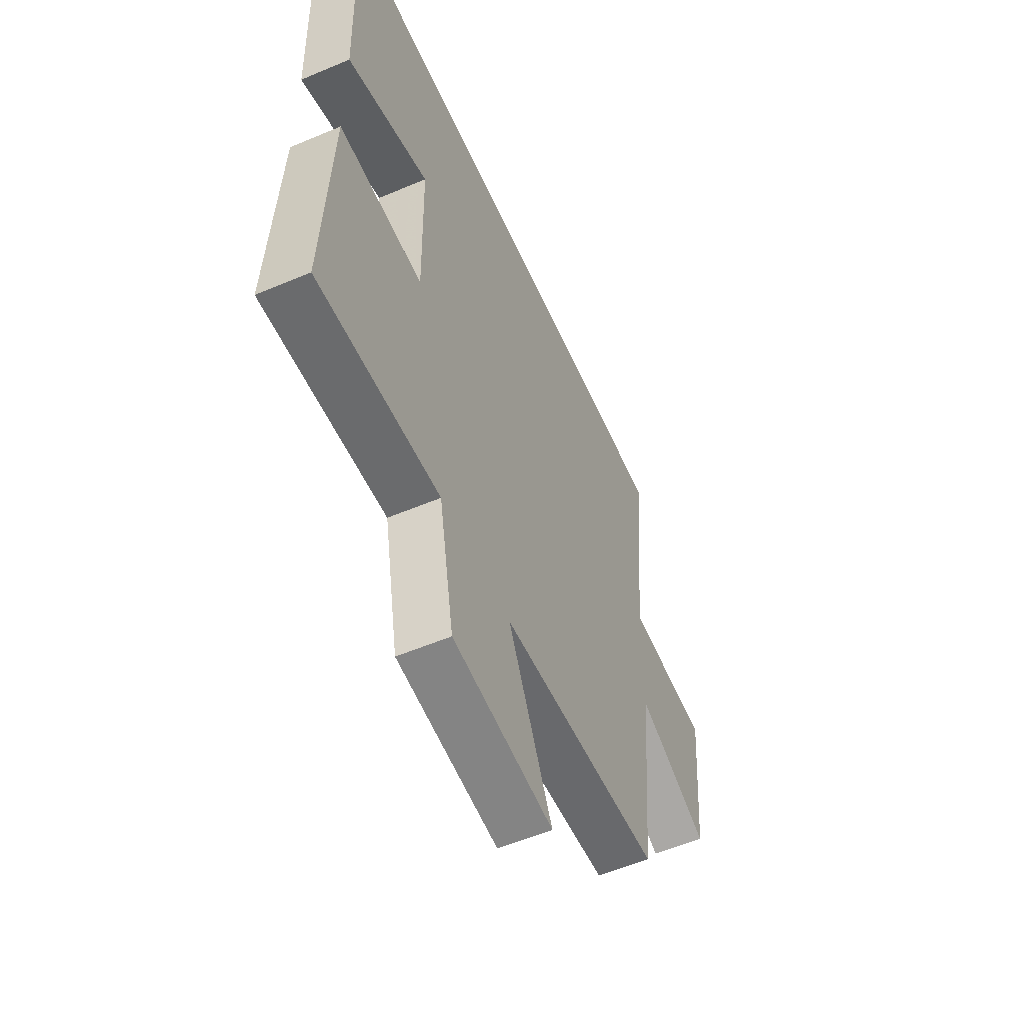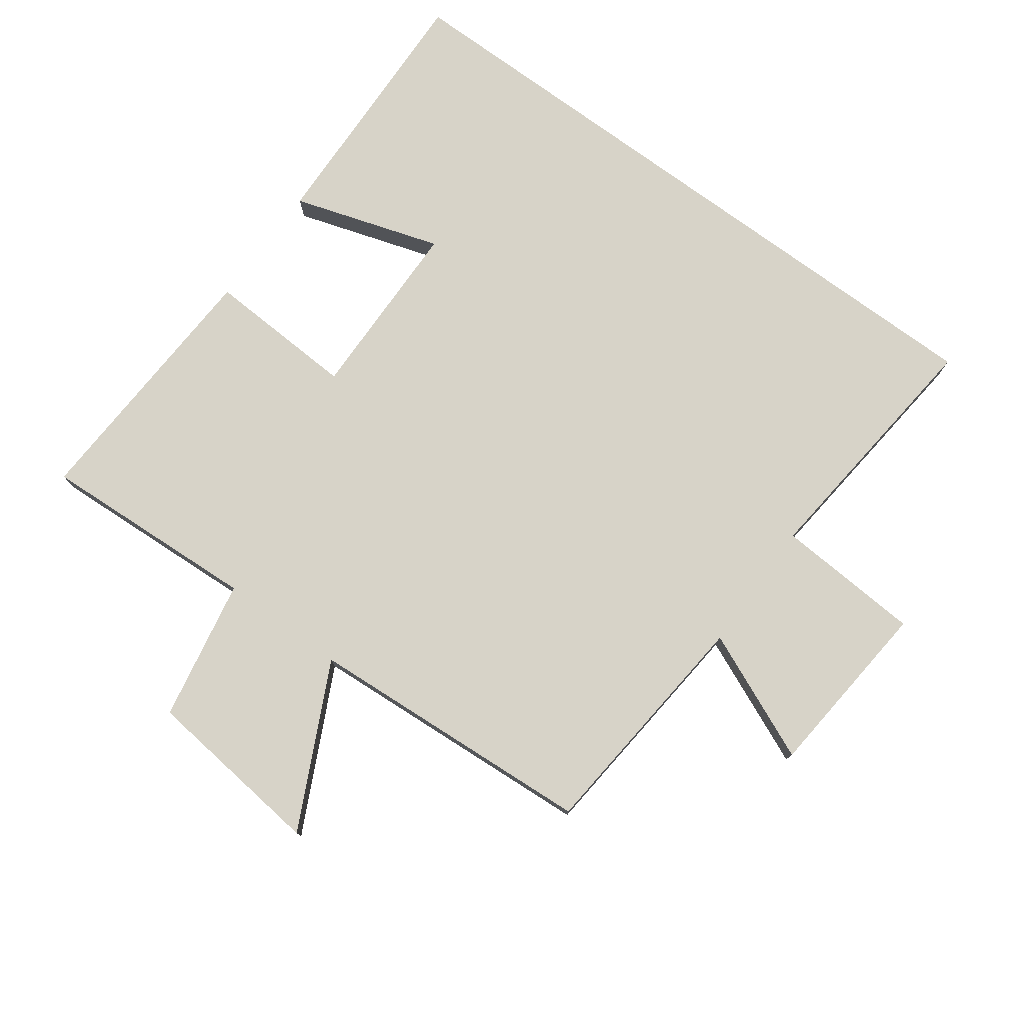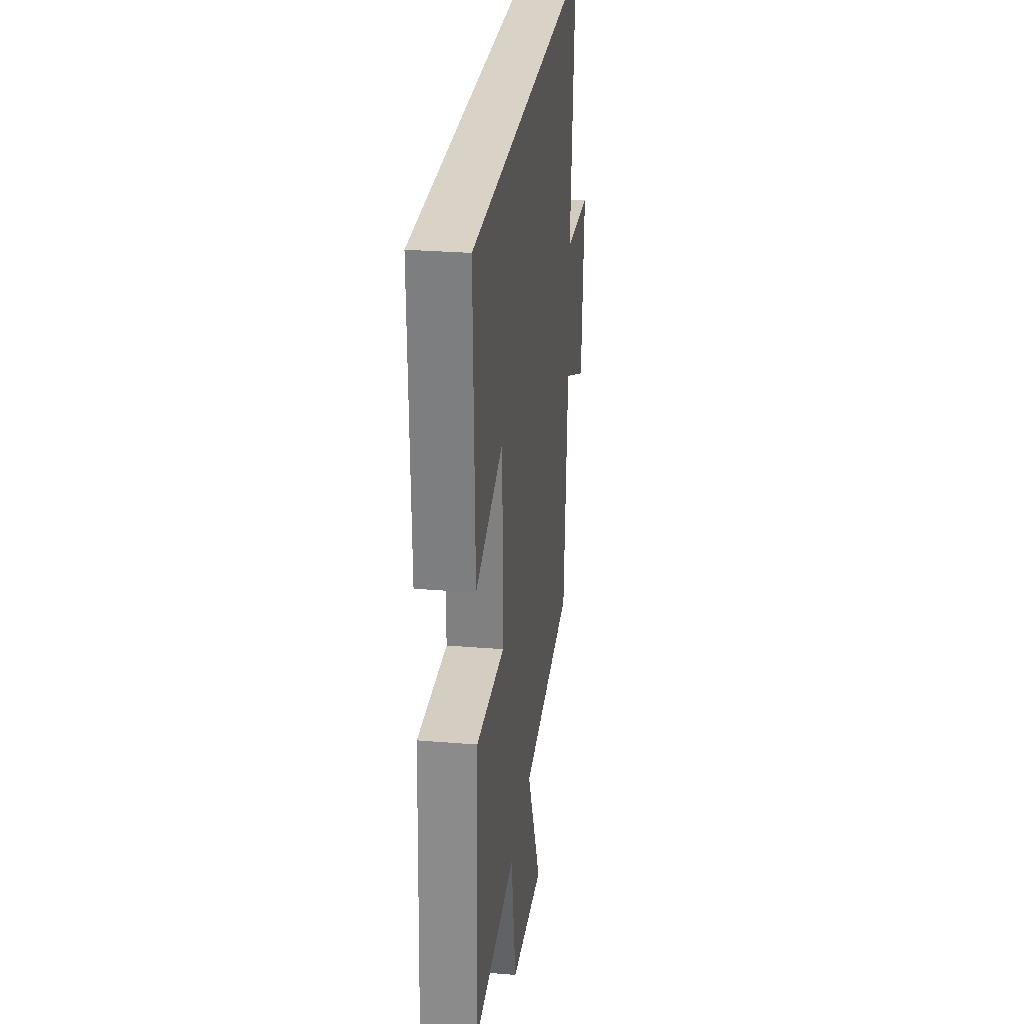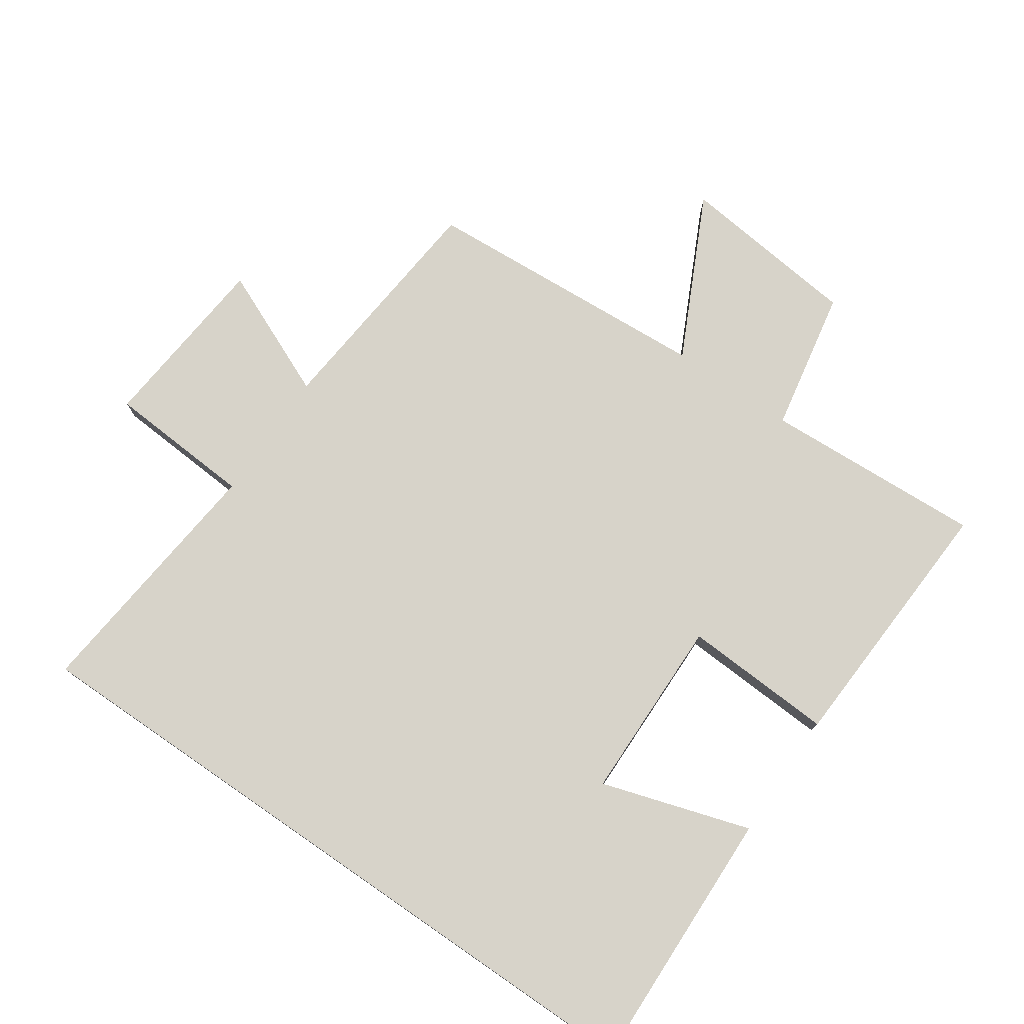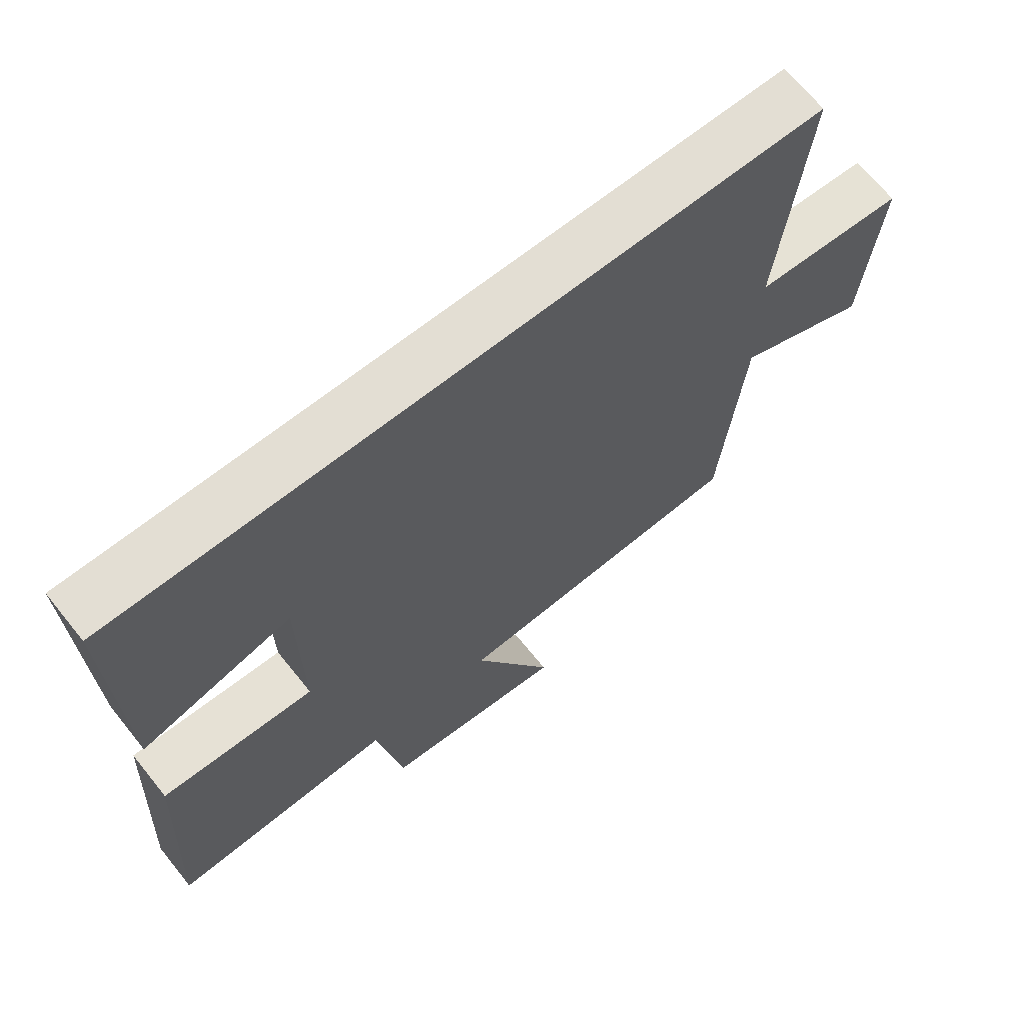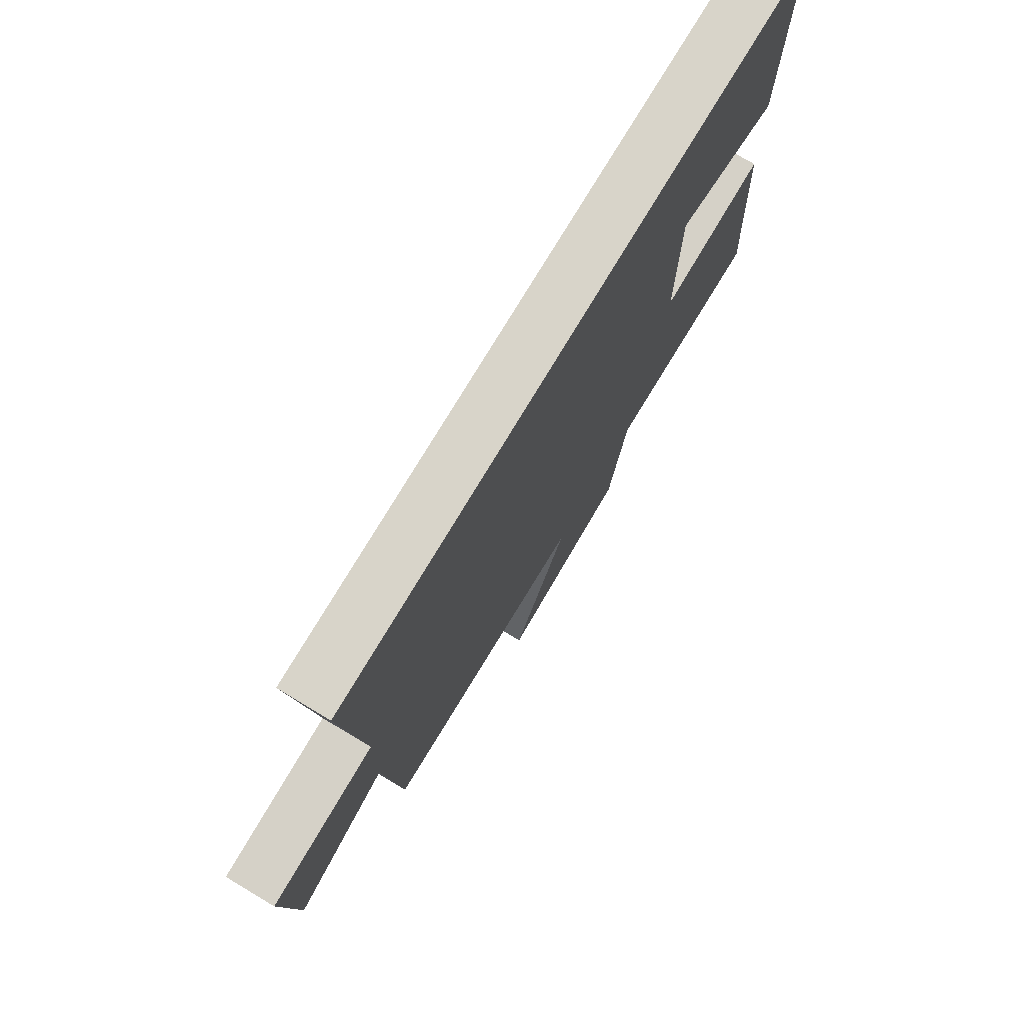
<metadata>
{"format":"obj","ext":"obj","renderer":"f3d","projection":"perspective","resolution":1024,"background":"white","views":[{"elev":-55.8,"azim":113.9,"up":"+Z"},{"elev":77.2,"azim":-143.9,"up":"+Y"},{"elev":27.9,"azim":97.1,"up":"+Z"},{"elev":76.4,"azim":34.5,"up":"+Y"},{"elev":67.2,"azim":141.2,"up":"+Z"},{"elev":75.5,"azim":-59.1,"up":"+Z"}]}
</metadata>
<code>
v -0.541 0.07 0.5
v 0.512 0.07 0.5
v 0.5 0.07 0.092
v 0.271 0.07 0.164
v 0.267 0.07 -0.12
v 0.5 0.07 -0.108
v 0.521 0.07 -0.517
v 0.182 0.07 -0.5
v 0.141 0.07 -0.72
v -0.139 0.07 -0.752
v -0.016 0.07 -0.5
v -0.465 0.07 -0.472
v -0.5 0.07 -0.103
v -0.7 0.07 -0.19
v -0.726 0.07 0.09
v -0.5 0.07 0.105
v -0.541 0 0.5
v 0.512 0 0.5
v 0.5 0 0.092
v 0.271 0 0.164
v 0.267 0 -0.12
v 0.5 0 -0.108
v 0.521 0 -0.517
v 0.182 0 -0.5
v 0.141 0 -0.72
v -0.139 0 -0.752
v -0.016 0 -0.5
v -0.465 0 -0.472
v -0.5 0 -0.103
v -0.7 0 -0.19
v -0.726 0 0.09
v -0.5 0 0.105
f 13 14 15 16
f 11 12 13 16
f 11 16 1
f 8 9 10 11
f 8 11 1
f 5 6 7 8
f 4 5 8 1
f 1 2 3 4
f 32 31 30 29
f 32 29 28 27
f 17 32 27
f 27 26 25 24
f 17 27 24
f 24 23 22 21
f 17 24 21 20
f 20 19 18 17
f 1 17 18 2
f 2 18 19 3
f 3 19 20 4
f 4 20 21 5
f 5 21 22 6
f 6 22 23 7
f 7 23 24 8
f 8 24 25 9
f 9 25 26 10
f 10 26 27 11
f 11 27 28 12
f 12 28 29 13
f 13 29 30 14
f 14 30 31 15
f 15 31 32 16
f 16 32 17 1

</code>
